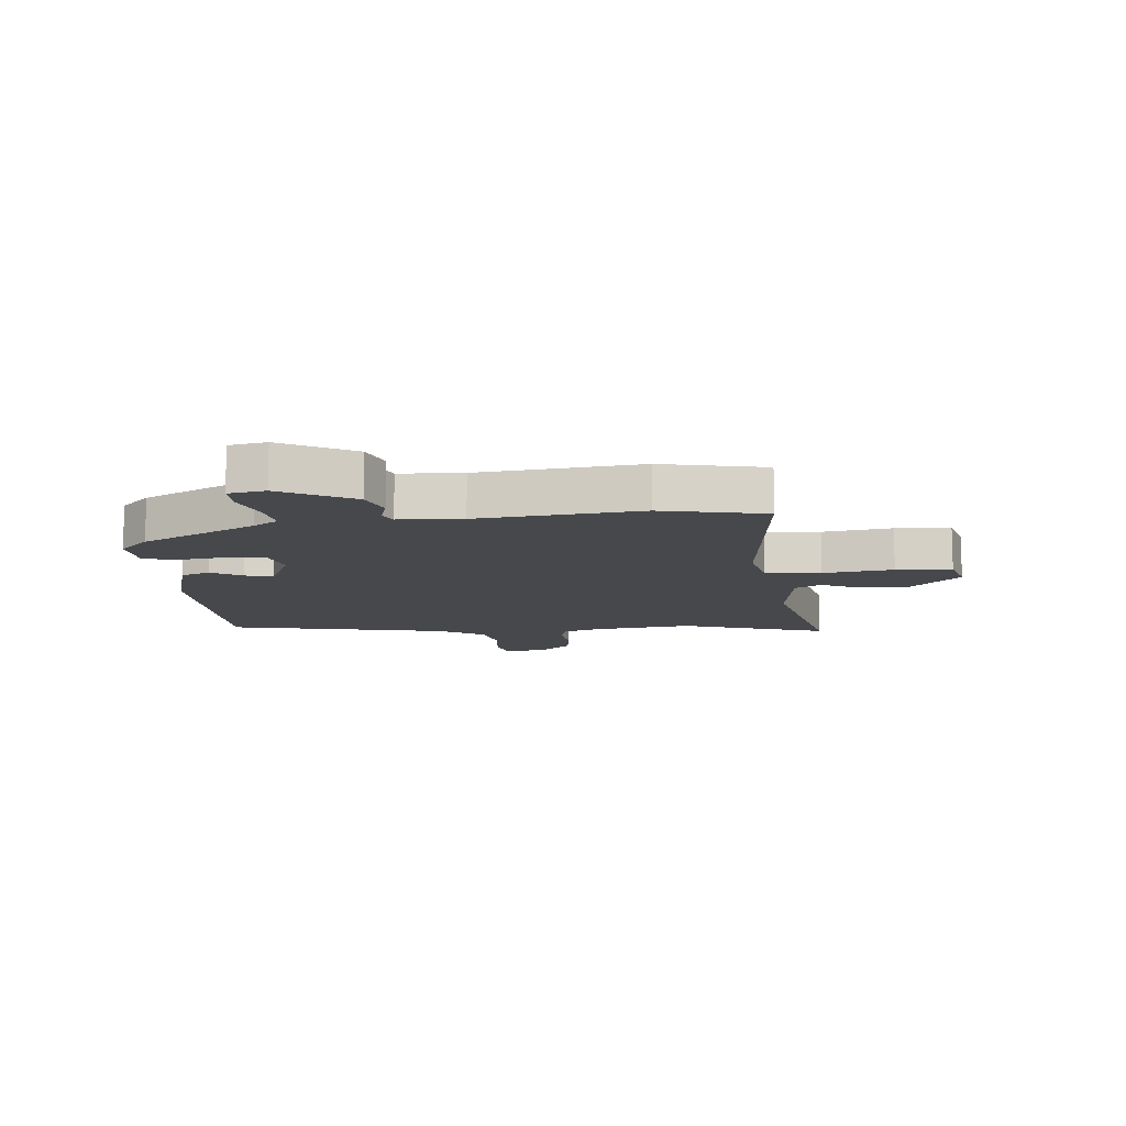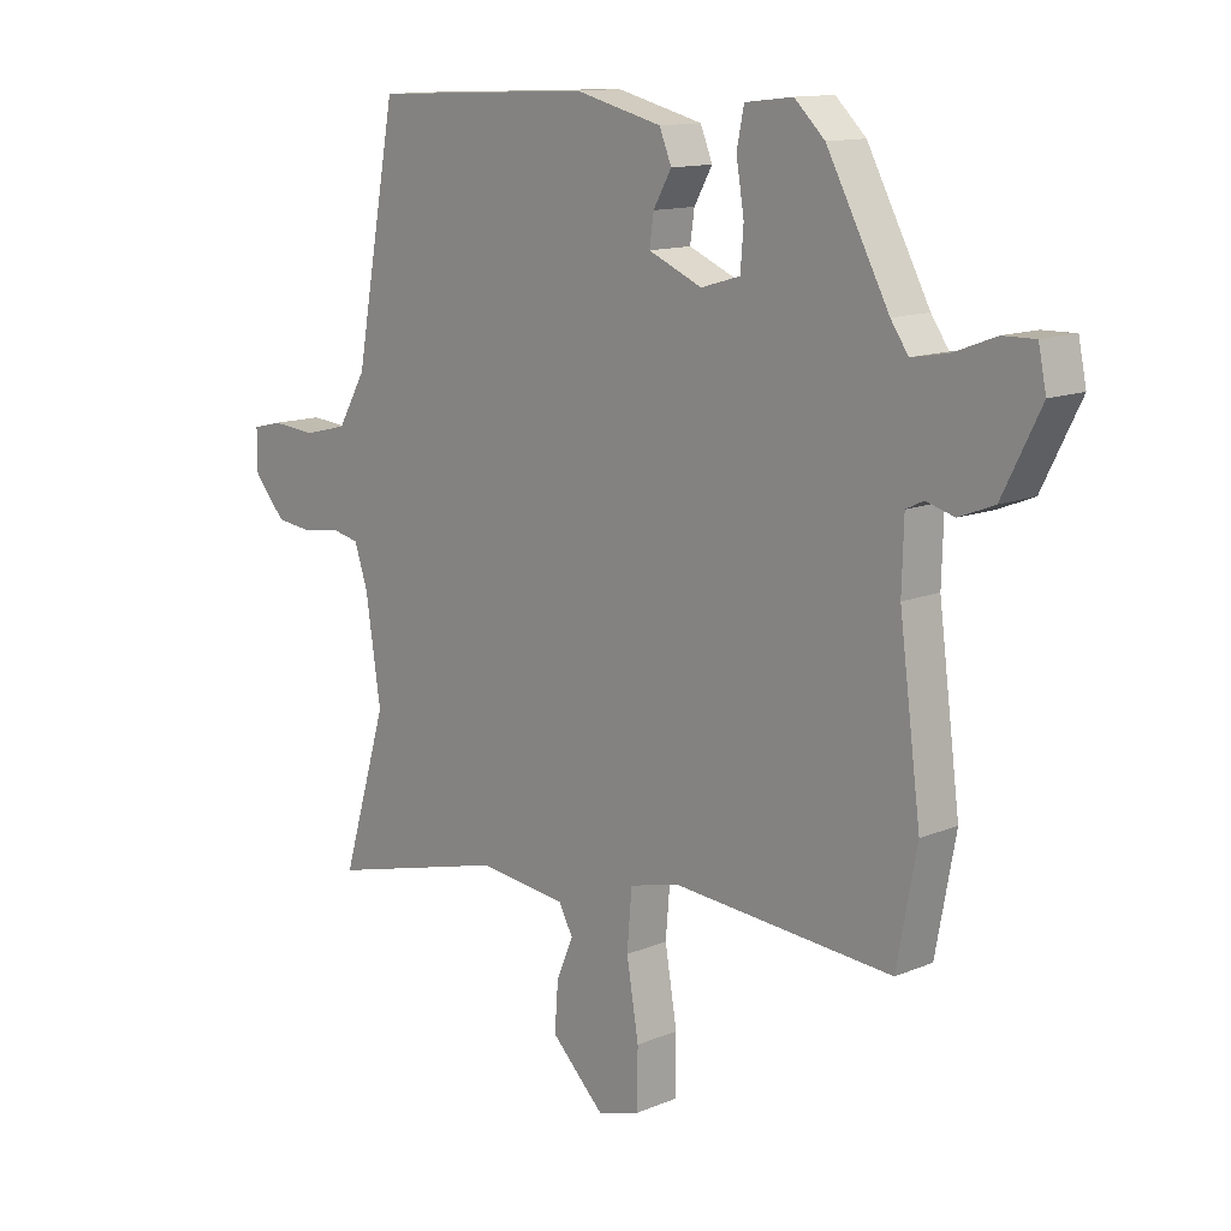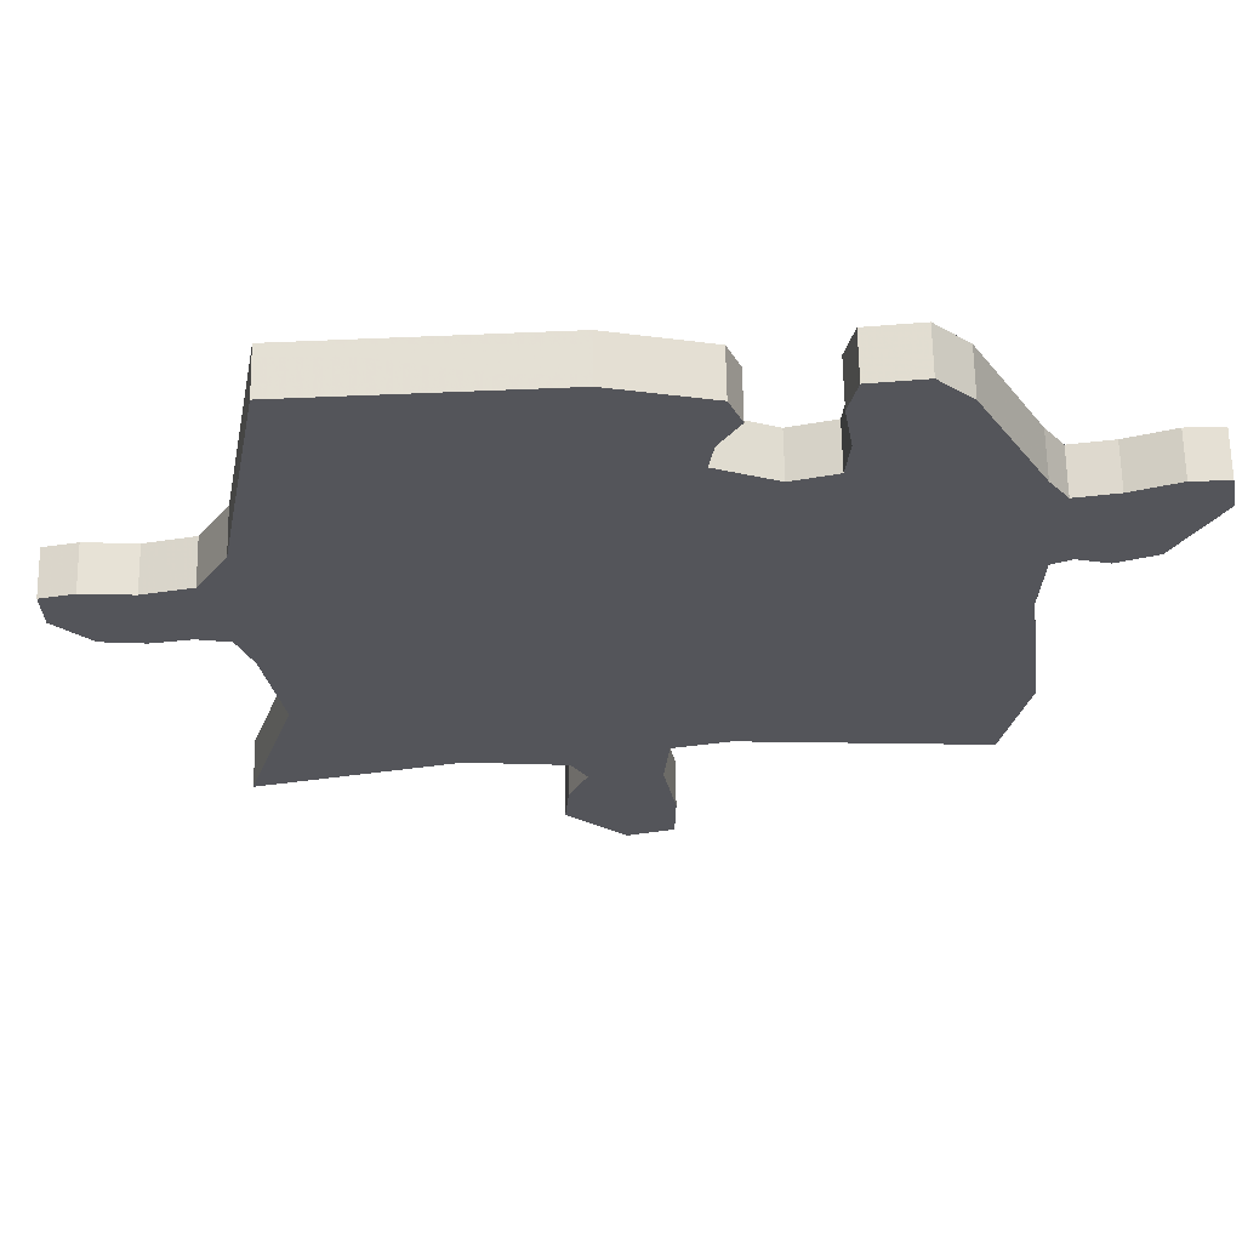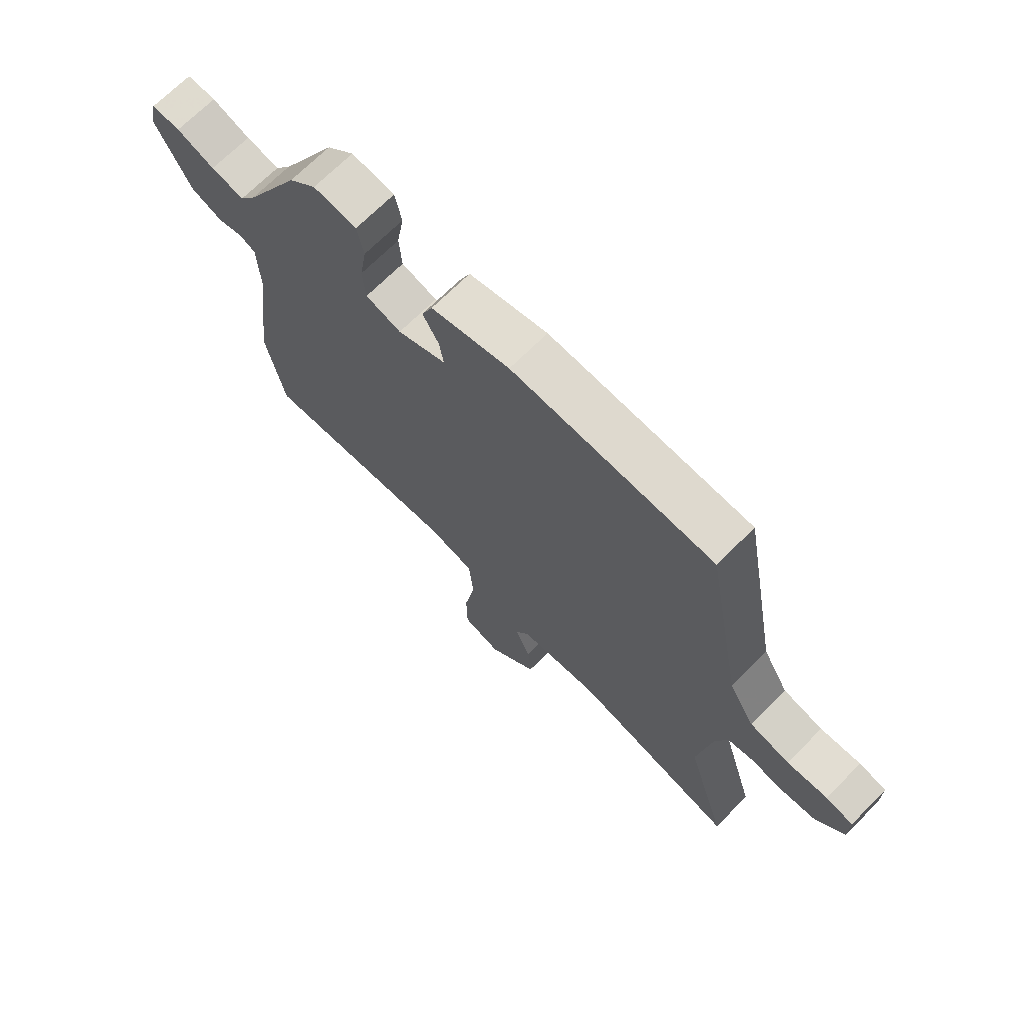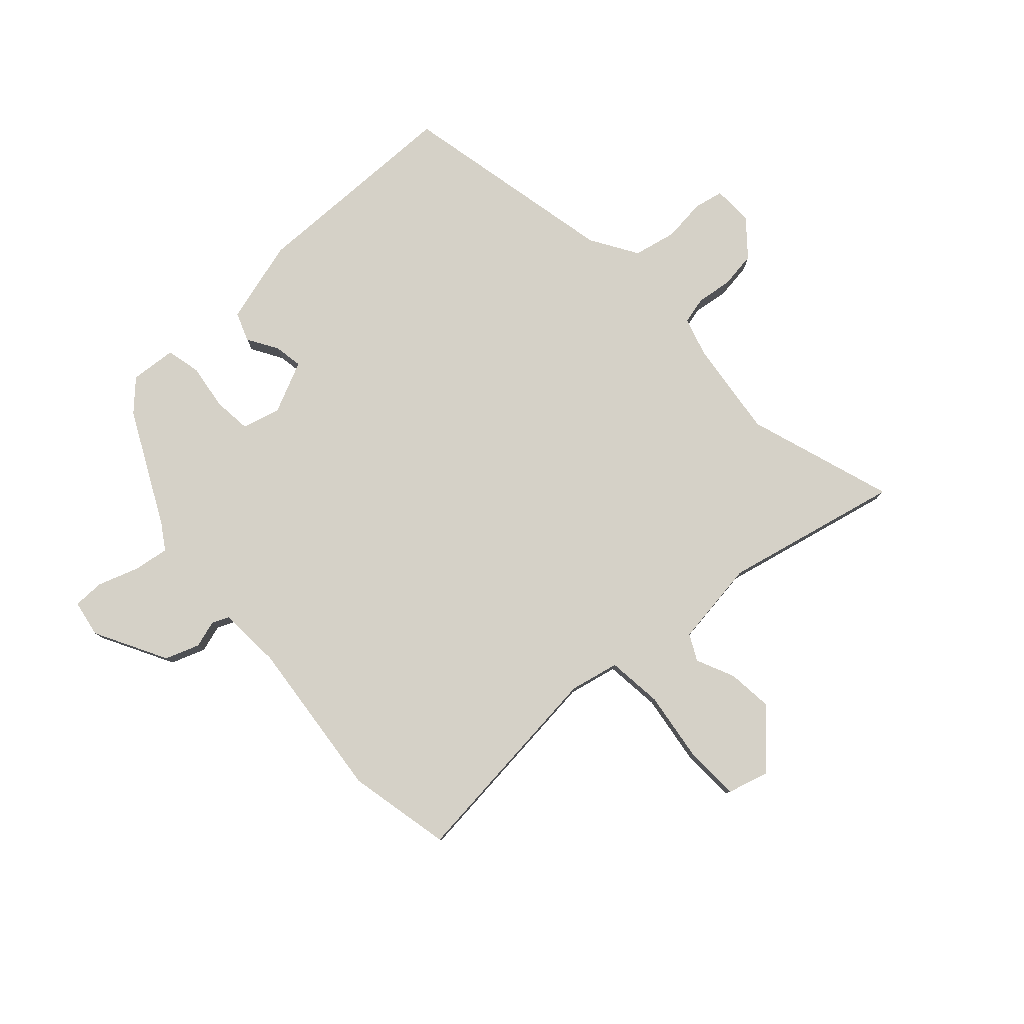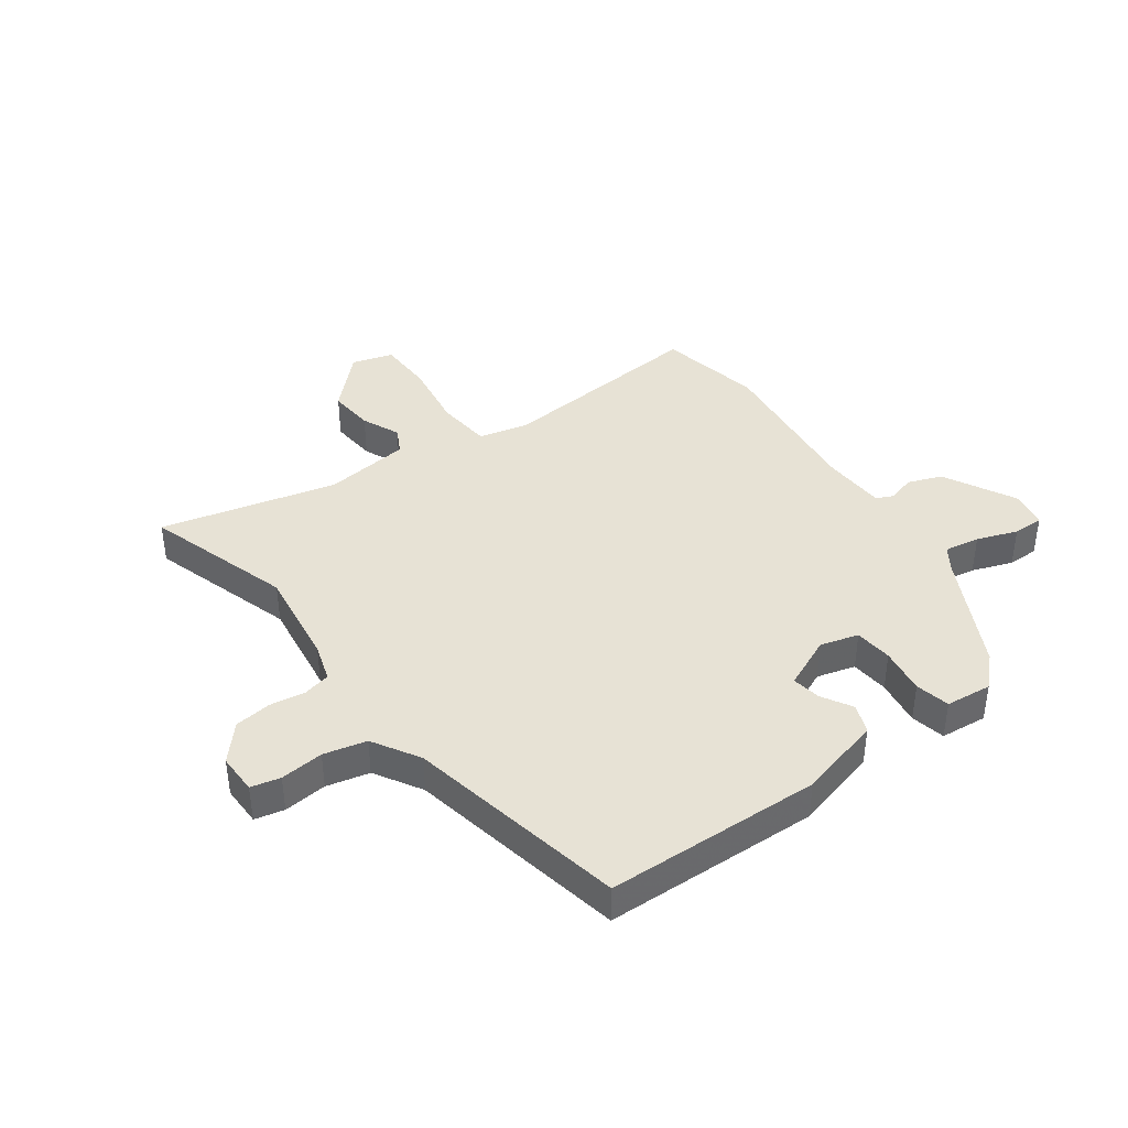
<metadata>
{"format":"obj","ext":"obj","renderer":"f3d","projection":"perspective","resolution":1024,"background":"white","views":[{"elev":-11.4,"azim":94.0,"up":"+Y"},{"elev":12.9,"azim":46.5,"up":"+Z"},{"elev":64.9,"azim":-1.0,"up":"+Z"},{"elev":70.0,"azim":-135.0,"up":"+Z"},{"elev":79.5,"azim":136.0,"up":"+Y"},{"elev":40.4,"azim":-36.7,"up":"+Y"}]}
</metadata>
<code>
v 0.532 0.07 -0.326
v 0.499 0.07 -0.504
v 0.135 0.07 -0.477
v 0.051 0.07 -0.498
v 0.043 0.07 -0.593
v 0.063 0.07 -0.712
v 0.062 0.07 -0.807
v -0.008 0.07 -0.829
v -0.097 0.07 -0.742
v -0.091 0.07 -0.663
v -0.063 0.07 -0.597
v -0.087 0.07 -0.553
v -0.235 0.07 -0.537
v -0.534 0.07 -0.614
v -0.458 0.07 -0.361
v -0.483 0.07 -0.194
v -0.505 0.07 -0.128
v -0.552 0.07 -0.118
v -0.612 0.07 -0.128
v -0.675 0.07 -0.121
v -0.728 0.07 -0.062
v -0.728 0.07 0.007
v -0.678 0.07 0.019
v -0.604 0.07 0.013
v -0.531 0.07 0.031
v -0.484 0.07 0.112
v -0.414 0.07 0.49
v -0.046 0.07 0.507
v 0.098 0.07 0.471
v 0.118 0.07 0.422
v 0.088 0.07 0.369
v 0.081 0.07 0.32
v 0.17 0.07 0.282
v 0.235 0.07 0.301
v 0.24 0.07 0.366
v 0.227 0.07 0.445
v 0.239 0.07 0.504
v 0.318 0.07 0.513
v 0.368 0.07 0.465
v 0.471 0.07 0.273
v 0.5 0.07 0.231
v 0.561 0.07 0.242
v 0.63 0.07 0.268
v 0.683 0.07 0.269
v 0.696 0.07 0.206
v 0.633 0.07 0.081
v 0.575 0.07 0.058
v 0.528 0.07 0.071
v 0.499 0.07 0.057
v 0.496 0.07 -0.051
v 0.532 0 -0.326
v 0.499 0 -0.504
v 0.135 0 -0.477
v 0.051 0 -0.498
v 0.043 0 -0.593
v 0.063 0 -0.712
v 0.062 0 -0.807
v -0.008 0 -0.829
v -0.097 0 -0.742
v -0.091 0 -0.663
v -0.063 0 -0.597
v -0.087 0 -0.553
v -0.235 0 -0.537
v -0.534 0 -0.614
v -0.458 0 -0.361
v -0.483 0 -0.194
v -0.505 0 -0.128
v -0.552 0 -0.118
v -0.612 0 -0.128
v -0.675 0 -0.121
v -0.728 0 -0.062
v -0.728 0 0.007
v -0.678 0 0.019
v -0.604 0 0.013
v -0.531 0 0.031
v -0.484 0 0.112
v -0.414 0 0.49
v -0.046 0 0.507
v 0.098 0 0.471
v 0.118 0 0.422
v 0.088 0 0.369
v 0.081 0 0.32
v 0.17 0 0.282
v 0.235 0 0.301
v 0.24 0 0.366
v 0.227 0 0.445
v 0.239 0 0.504
v 0.318 0 0.513
v 0.368 0 0.465
v 0.471 0 0.273
v 0.5 0 0.231
v 0.561 0 0.242
v 0.63 0 0.268
v 0.683 0 0.269
v 0.696 0 0.206
v 0.633 0 0.081
v 0.575 0 0.058
v 0.528 0 0.071
v 0.499 0 0.057
v 0.496 0 -0.051
f 45 46 47 48
f 45 48 49
f 42 43 44 45
f 41 42 45 49
f 40 41 49 50
f 38 39 40 50
f 35 36 37 38
f 34 35 38 50
f 28 29 30 31
f 26 27 28 31
f 25 26 31 32
f 21 22 23 24
f 21 24 25
f 18 19 20 21
f 17 18 21 25
f 16 17 25 32
f 13 14 15
f 12 13 15 16
f 8 9 10 11
f 6 7 8 11
f 5 6 11 12
f 4 5 12 16
f 50 1 2 3
f 33 34 50 3
f 16 32 33
f 3 4 16 33
f 98 97 96 95
f 99 98 95
f 95 94 93 92
f 99 95 92 91
f 100 99 91 90
f 100 90 89 88
f 88 87 86 85
f 100 88 85 84
f 81 80 79 78
f 81 78 77 76
f 82 81 76 75
f 74 73 72 71
f 75 74 71
f 71 70 69 68
f 75 71 68 67
f 82 75 67 66
f 65 64 63
f 66 65 63 62
f 61 60 59 58
f 61 58 57 56
f 62 61 56 55
f 66 62 55 54
f 53 52 51 100
f 53 100 84 83
f 83 82 66
f 83 66 54 53
f 1 51 52 2
f 2 52 53 3
f 3 53 54 4
f 4 54 55 5
f 5 55 56 6
f 6 56 57 7
f 7 57 58 8
f 8 58 59 9
f 9 59 60 10
f 10 60 61 11
f 11 61 62 12
f 12 62 63 13
f 13 63 64 14
f 14 64 65 15
f 15 65 66 16
f 16 66 67 17
f 17 67 68 18
f 18 68 69 19
f 19 69 70 20
f 20 70 71 21
f 21 71 72 22
f 22 72 73 23
f 23 73 74 24
f 24 74 75 25
f 25 75 76 26
f 26 76 77 27
f 27 77 78 28
f 28 78 79 29
f 29 79 80 30
f 30 80 81 31
f 31 81 82 32
f 32 82 83 33
f 33 83 84 34
f 34 84 85 35
f 35 85 86 36
f 36 86 87 37
f 37 87 88 38
f 38 88 89 39
f 39 89 90 40
f 40 90 91 41
f 41 91 92 42
f 42 92 93 43
f 43 93 94 44
f 44 94 95 45
f 45 95 96 46
f 46 96 97 47
f 47 97 98 48
f 48 98 99 49
f 49 99 100 50
f 50 100 51 1

</code>
